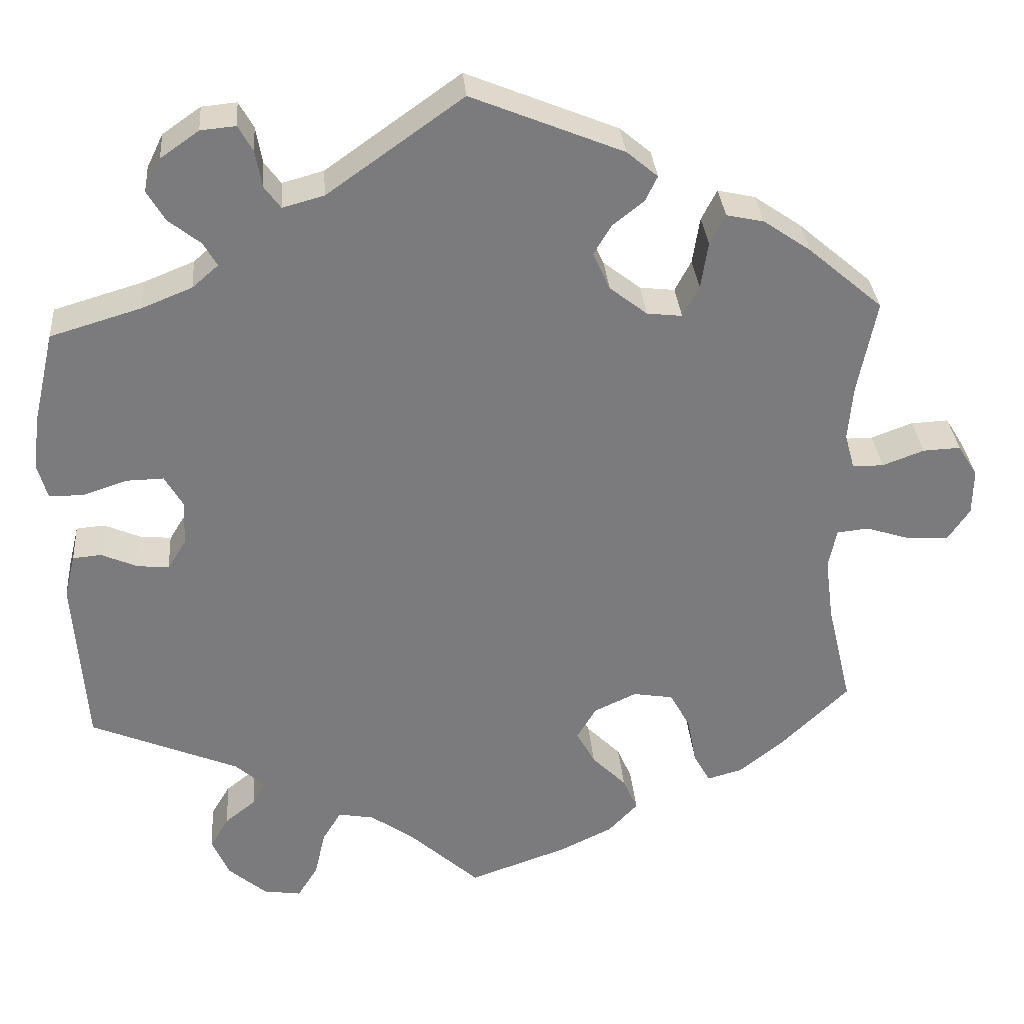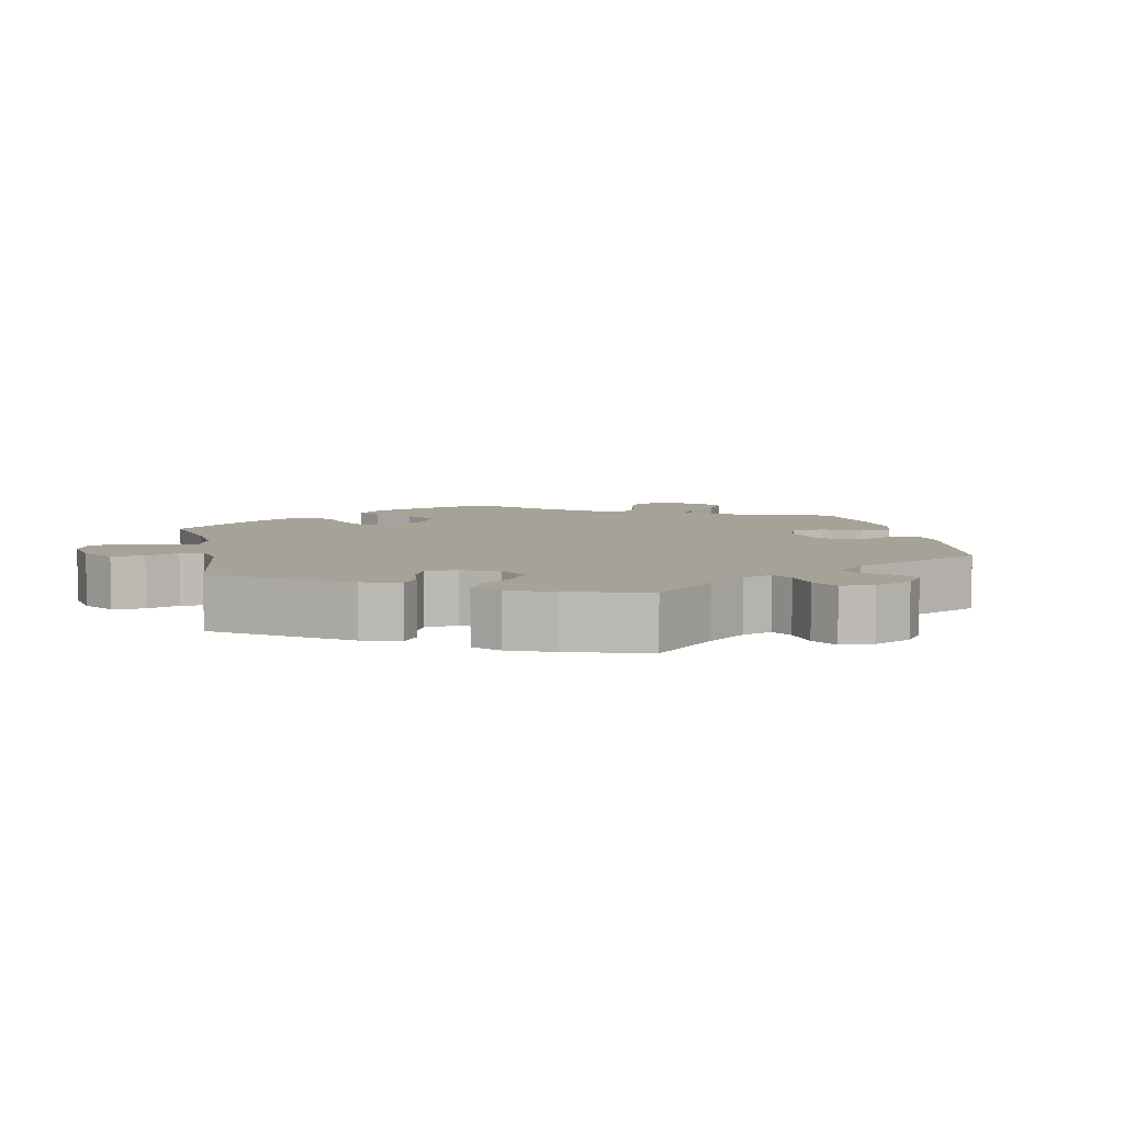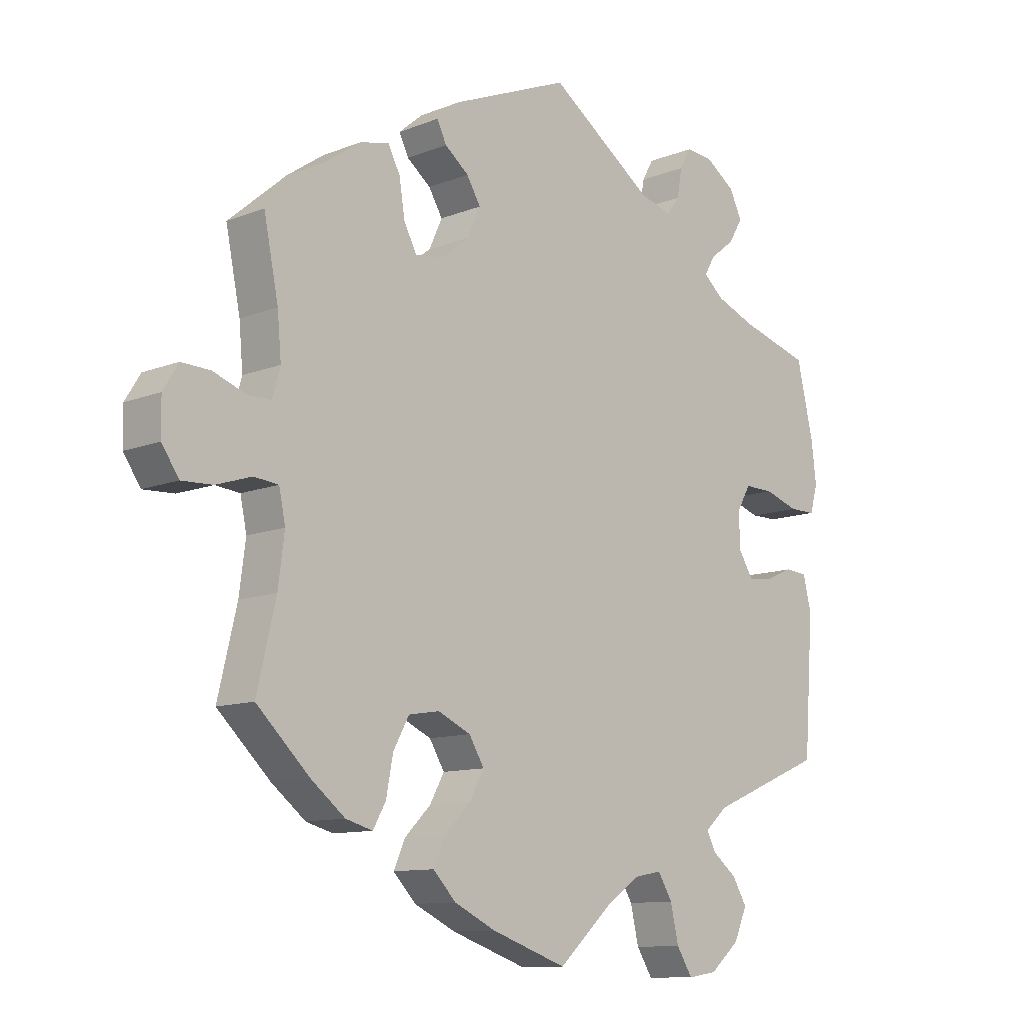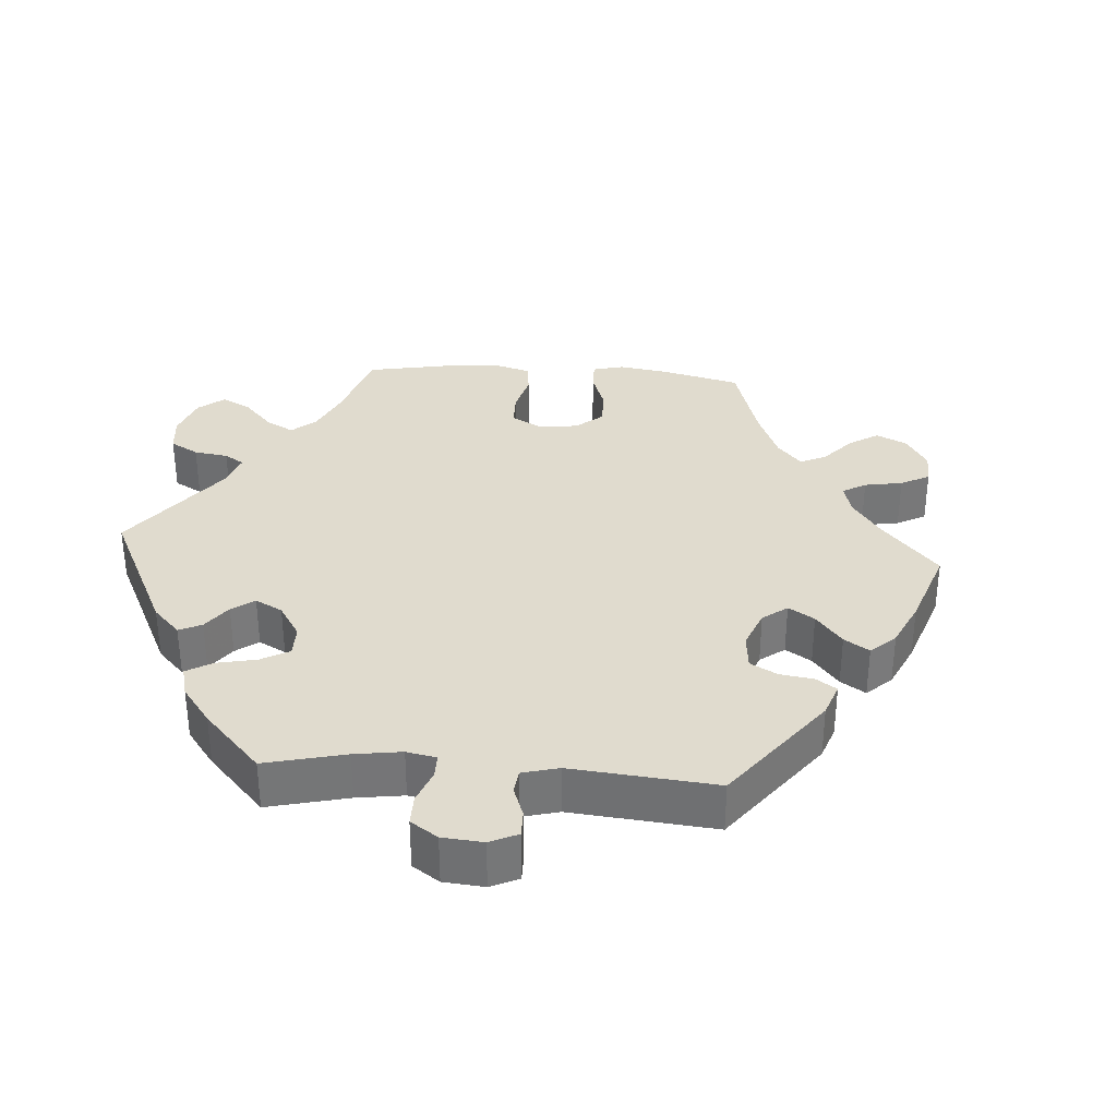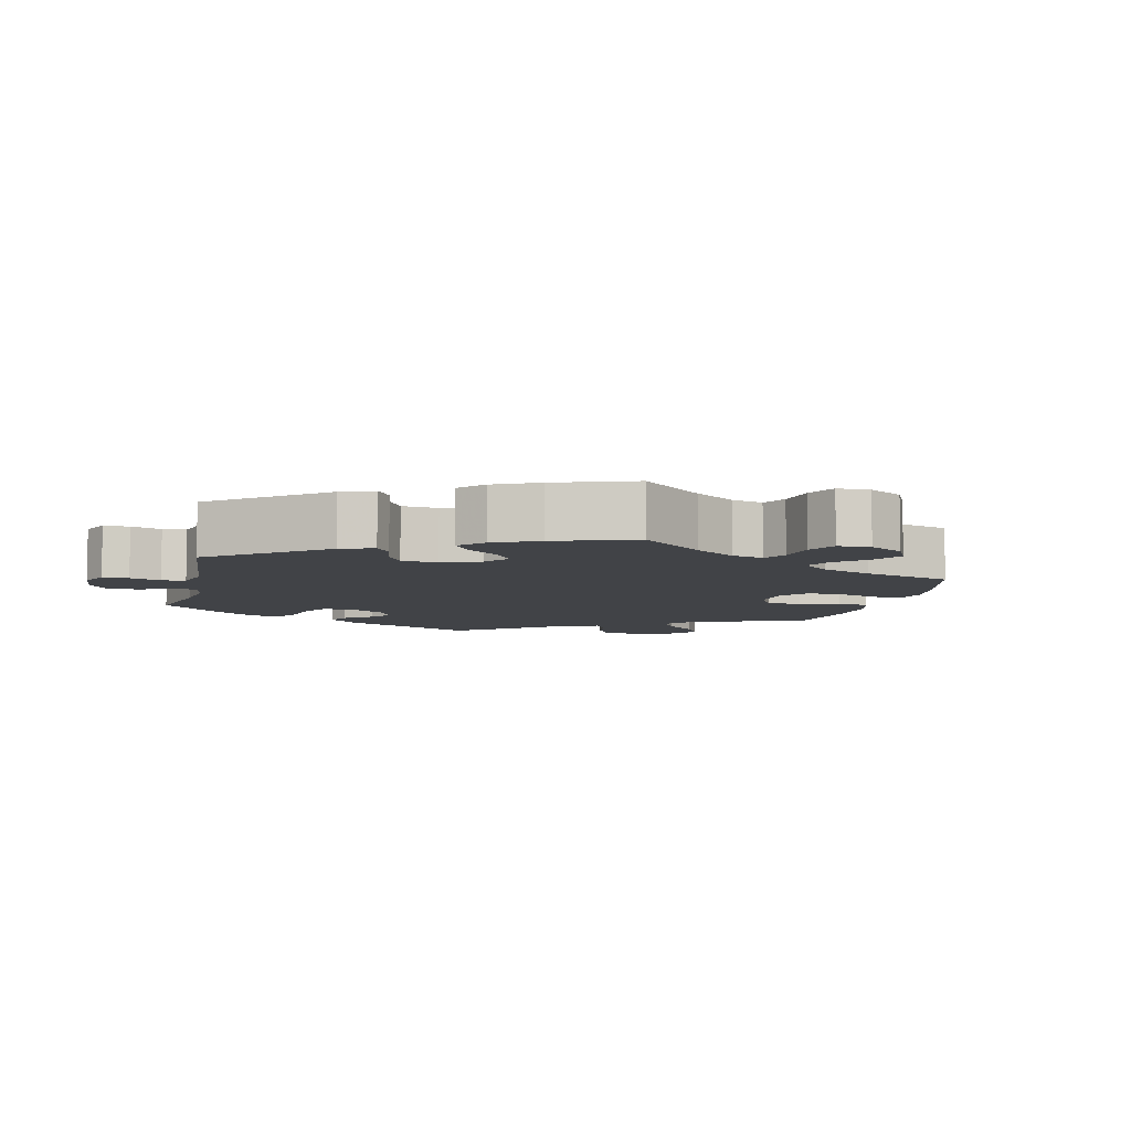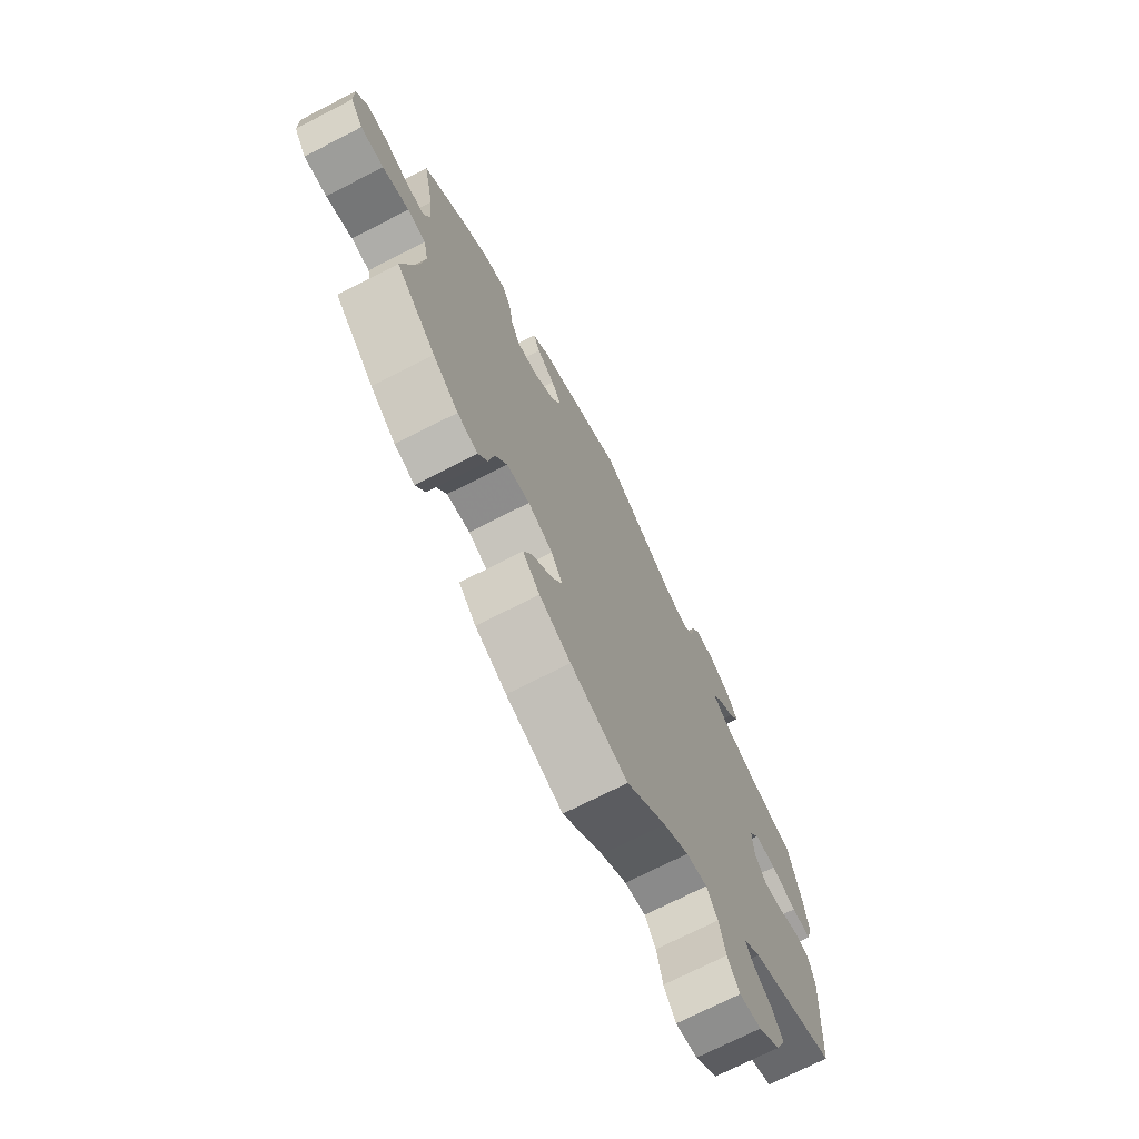
<metadata>
{"format":"obj","ext":"obj","renderer":"f3d","projection":"perspective","resolution":1024,"background":"white","views":[{"elev":31.8,"azim":-4.6,"up":"+Z"},{"elev":6.5,"azim":-72.2,"up":"+Y"},{"elev":-10.9,"azim":134.6,"up":"+Z"},{"elev":33.7,"azim":-25.8,"up":"+Y"},{"elev":-7.1,"azim":46.4,"up":"+Y"},{"elev":-72.3,"azim":117.1,"up":"+Z"}]}
</metadata>
<code>
v -0.085 0.07 -0.501
v -0.139 0.07 -0.463
v -0.183 0.07 -0.455
v -0.206 0.07 -0.493
v -0.219 0.07 -0.55
v -0.244 0.07 -0.59
v -0.29 0.07 -0.583
v -0.337 0.07 -0.543
v -0.358 0.07 -0.495
v -0.335 0.07 -0.456
v -0.297 0.07 -0.426
v -0.282 0.07 -0.397
v -0.318 0.07 -0.365
v -0.5 0.07 -0.289
v -0.515 0.07 -0.078
v -0.502 0.07 -0.025
v -0.467 0.07 -0.022
v -0.423 0.07 -0.041
v -0.384 0.07 -0.045
v -0.361 0.07 -0.008
v -0.359 0.07 0.048
v -0.381 0.07 0.086
v -0.427 0.07 0.085
v -0.481 0.07 0.067
v -0.523 0.07 0.067
v -0.535 0.07 0.11
v -0.527 0.07 0.176
v -0.501 0.07 0.289
v -0.39 0.07 0.322
v -0.328 0.07 0.347
v -0.296 0.07 0.375
v -0.313 0.07 0.404
v -0.352 0.07 0.435
v -0.374 0.07 0.472
v -0.354 0.07 0.513
v -0.307 0.07 0.546
v -0.264 0.07 0.55
v -0.246 0.07 0.518
v -0.238 0.07 0.473
v -0.218 0.07 0.446
v -0.167 0.07 0.46
v -0.001 0.07 0.578
v 0.185 0.07 0.502
v 0.223 0.07 0.47
v 0.208 0.07 0.439
v 0.17 0.07 0.409
v 0.148 0.07 0.372
v 0.169 0.07 0.326
v 0.215 0.07 0.29
v 0.258 0.07 0.285
v 0.278 0.07 0.323
v 0.287 0.07 0.38
v 0.306 0.07 0.417
v 0.352 0.07 0.407
v 0.41 0.07 0.367
v 0.501 0.07 0.289
v 0.478 0.07 0.174
v 0.472 0.07 0.106
v 0.484 0.07 0.062
v 0.522 0.07 0.062
v 0.573 0.07 0.081
v 0.619 0.07 0.083
v 0.643 0.07 0.044
v 0.642 0.07 -0.012
v 0.615 0.07 -0.052
v 0.566 0.07 -0.05
v 0.51 0.07 -0.032
v 0.471 0.07 -0.036
v 0.461 0.07 -0.085
v 0.471 0.07 -0.162
v 0.501 0.07 -0.289
v 0.417 0.07 -0.37
v 0.363 0.07 -0.413
v 0.32 0.07 -0.425
v 0.3 0.07 -0.389
v 0.289 0.07 -0.331
v 0.264 0.07 -0.285
v 0.215 0.07 -0.277
v 0.163 0.07 -0.301
v 0.139 0.07 -0.341
v 0.162 0.07 -0.383
v 0.204 0.07 -0.425
v 0.222 0.07 -0.466
v 0.186 0.07 -0.504
v 0.12 0.07 -0.536
v 0 0.07 -0.578
v -0.085 0 -0.501
v -0.139 0 -0.463
v -0.183 0 -0.455
v -0.206 0 -0.493
v -0.219 0 -0.55
v -0.244 0 -0.59
v -0.29 0 -0.583
v -0.337 0 -0.543
v -0.358 0 -0.495
v -0.335 0 -0.456
v -0.297 0 -0.426
v -0.282 0 -0.397
v -0.318 0 -0.365
v -0.5 0 -0.289
v -0.515 0 -0.078
v -0.502 0 -0.025
v -0.467 0 -0.022
v -0.423 0 -0.041
v -0.384 0 -0.045
v -0.361 0 -0.008
v -0.359 0 0.048
v -0.381 0 0.086
v -0.427 0 0.085
v -0.481 0 0.067
v -0.523 0 0.067
v -0.535 0 0.11
v -0.527 0 0.176
v -0.501 0 0.289
v -0.39 0 0.322
v -0.328 0 0.347
v -0.296 0 0.375
v -0.313 0 0.404
v -0.352 0 0.435
v -0.374 0 0.472
v -0.354 0 0.513
v -0.307 0 0.546
v -0.264 0 0.55
v -0.246 0 0.518
v -0.238 0 0.473
v -0.218 0 0.446
v -0.167 0 0.46
v -0.001 0 0.578
v 0.185 0 0.502
v 0.223 0 0.47
v 0.208 0 0.439
v 0.17 0 0.409
v 0.148 0 0.372
v 0.169 0 0.326
v 0.215 0 0.29
v 0.258 0 0.285
v 0.278 0 0.323
v 0.287 0 0.38
v 0.306 0 0.417
v 0.352 0 0.407
v 0.41 0 0.367
v 0.501 0 0.289
v 0.478 0 0.174
v 0.472 0 0.106
v 0.484 0 0.062
v 0.522 0 0.062
v 0.573 0 0.081
v 0.619 0 0.083
v 0.643 0 0.044
v 0.642 0 -0.012
v 0.615 0 -0.052
v 0.566 0 -0.05
v 0.51 0 -0.032
v 0.471 0 -0.036
v 0.461 0 -0.085
v 0.471 0 -0.162
v 0.501 0 -0.289
v 0.417 0 -0.37
v 0.363 0 -0.413
v 0.32 0 -0.425
v 0.3 0 -0.389
v 0.289 0 -0.331
v 0.264 0 -0.285
v 0.215 0 -0.277
v 0.163 0 -0.301
v 0.139 0 -0.341
v 0.162 0 -0.383
v 0.204 0 -0.425
v 0.222 0 -0.466
v 0.186 0 -0.504
v 0.12 0 -0.536
v 0 0 -0.578
f 85 86 1
f 84 85 1 2
f 81 82 83 84
f 80 81 84 2
f 79 80 2 3
f 78 79 3
f 73 74 75 76
f 73 76 77
f 70 71 72 73
f 69 70 73 77
f 68 69 77 78
f 64 65 66 67
f 64 67 68
f 63 64 68
f 60 61 62 63
f 59 60 63 68
f 58 59 68 78
f 54 55 56 57
f 51 52 53 54
f 50 51 54 57
f 49 50 57 58
f 43 44 45 46
f 41 42 43 46
f 40 41 46 47
f 36 37 38 39
f 36 39 40
f 35 36 40
f 32 33 34 35
f 31 32 35 40
f 26 27 28 29
f 26 29 30
f 23 24 25 26
f 22 23 26 30
f 21 22 30 31
f 15 16 17 18
f 13 14 15 18
f 12 13 18 19
f 8 9 10 11
f 8 11 12
f 7 8 12
f 4 5 6 7
f 3 4 7 12
f 49 58 78 3
f 31 40 47 48
f 20 21 31 48
f 19 20 48 49
f 3 12 19 49
f 87 172 171
f 88 87 171 170
f 170 169 168 167
f 88 170 167 166
f 89 88 166 165
f 89 165 164
f 162 161 160 159
f 163 162 159
f 159 158 157 156
f 163 159 156 155
f 164 163 155 154
f 153 152 151 150
f 154 153 150
f 154 150 149
f 149 148 147 146
f 154 149 146 145
f 164 154 145 144
f 143 142 141 140
f 140 139 138 137
f 143 140 137 136
f 144 143 136 135
f 132 131 130 129
f 132 129 128 127
f 133 132 127 126
f 125 124 123 122
f 126 125 122
f 126 122 121
f 121 120 119 118
f 126 121 118 117
f 115 114 113 112
f 116 115 112
f 112 111 110 109
f 116 112 109 108
f 117 116 108 107
f 104 103 102 101
f 104 101 100 99
f 105 104 99 98
f 97 96 95 94
f 98 97 94
f 98 94 93
f 93 92 91 90
f 98 93 90 89
f 89 164 144 135
f 134 133 126 117
f 134 117 107 106
f 135 134 106 105
f 135 105 98 89
f 1 87 88 2
f 2 88 89 3
f 3 89 90 4
f 4 90 91 5
f 5 91 92 6
f 6 92 93 7
f 7 93 94 8
f 8 94 95 9
f 9 95 96 10
f 10 96 97 11
f 11 97 98 12
f 12 98 99 13
f 13 99 100 14
f 14 100 101 15
f 15 101 102 16
f 16 102 103 17
f 17 103 104 18
f 18 104 105 19
f 19 105 106 20
f 20 106 107 21
f 21 107 108 22
f 22 108 109 23
f 23 109 110 24
f 24 110 111 25
f 25 111 112 26
f 26 112 113 27
f 27 113 114 28
f 28 114 115 29
f 29 115 116 30
f 30 116 117 31
f 31 117 118 32
f 32 118 119 33
f 33 119 120 34
f 34 120 121 35
f 35 121 122 36
f 36 122 123 37
f 37 123 124 38
f 38 124 125 39
f 39 125 126 40
f 40 126 127 41
f 41 127 128 42
f 42 128 129 43
f 43 129 130 44
f 44 130 131 45
f 45 131 132 46
f 46 132 133 47
f 47 133 134 48
f 48 134 135 49
f 49 135 136 50
f 50 136 137 51
f 51 137 138 52
f 52 138 139 53
f 53 139 140 54
f 54 140 141 55
f 55 141 142 56
f 56 142 143 57
f 57 143 144 58
f 58 144 145 59
f 59 145 146 60
f 60 146 147 61
f 61 147 148 62
f 62 148 149 63
f 63 149 150 64
f 64 150 151 65
f 65 151 152 66
f 66 152 153 67
f 67 153 154 68
f 68 154 155 69
f 69 155 156 70
f 70 156 157 71
f 71 157 158 72
f 72 158 159 73
f 73 159 160 74
f 74 160 161 75
f 75 161 162 76
f 76 162 163 77
f 77 163 164 78
f 78 164 165 79
f 79 165 166 80
f 80 166 167 81
f 81 167 168 82
f 82 168 169 83
f 83 169 170 84
f 84 170 171 85
f 85 171 172 86
f 86 172 87 1

</code>
